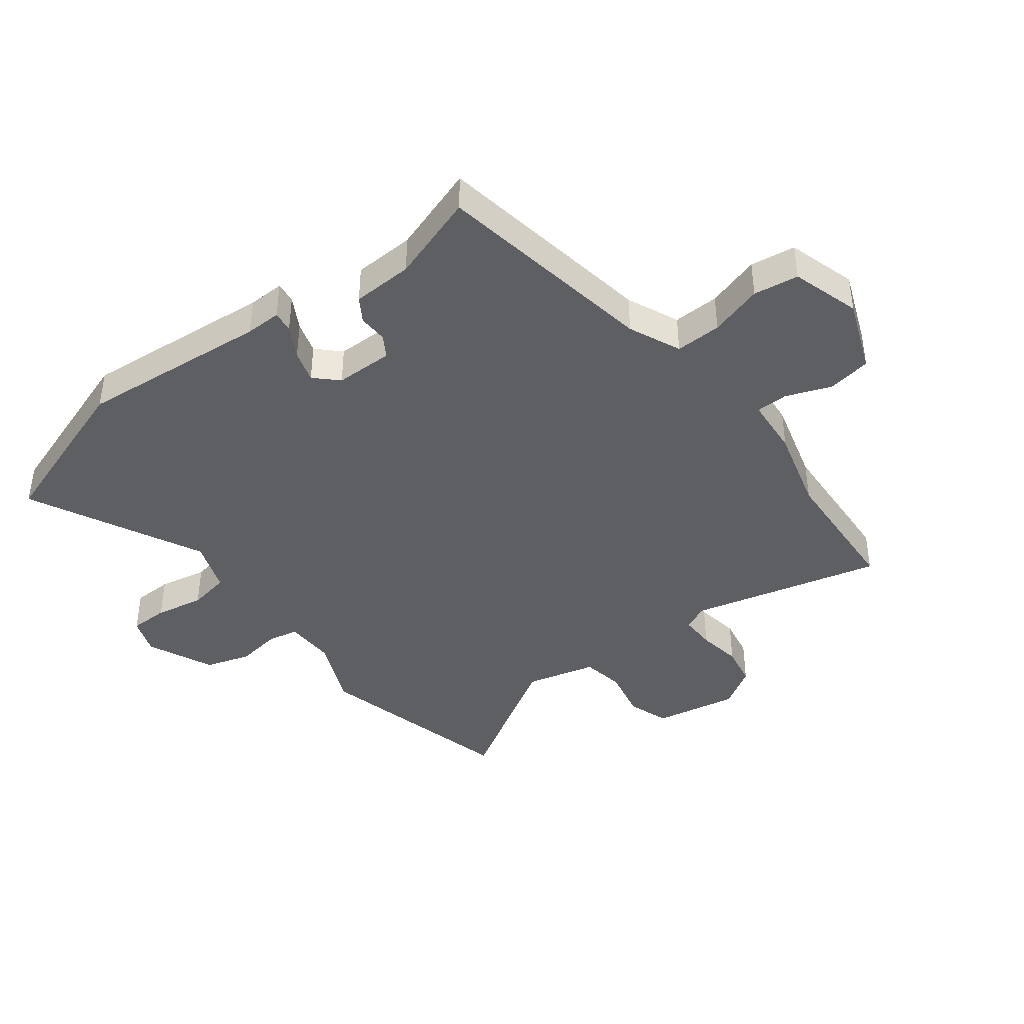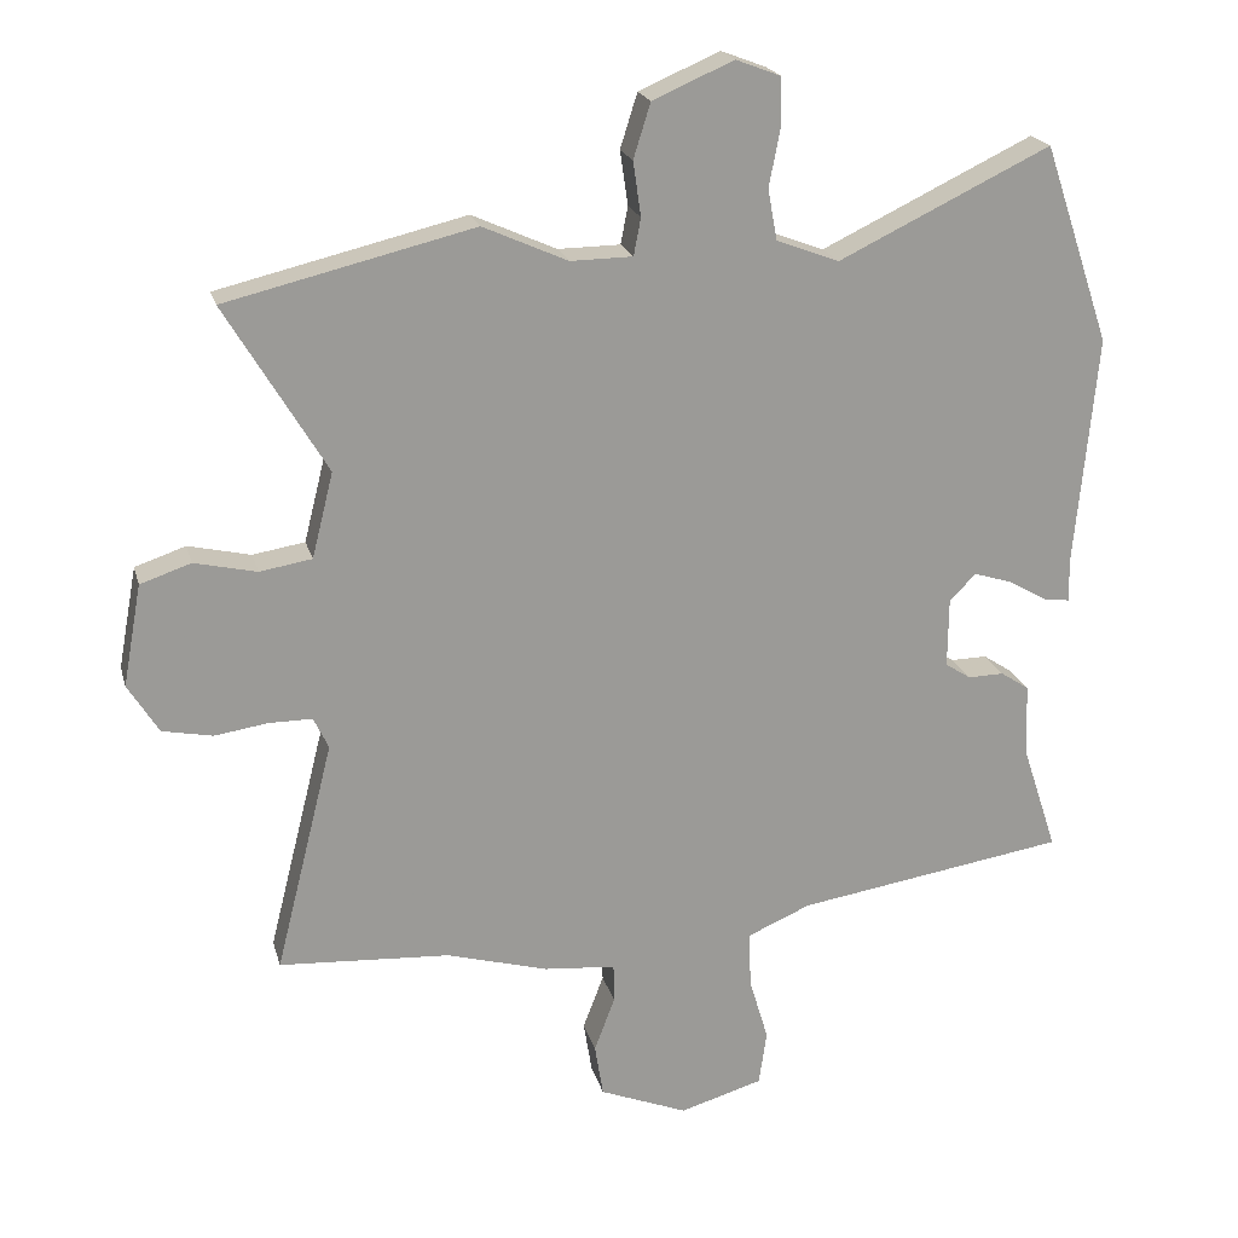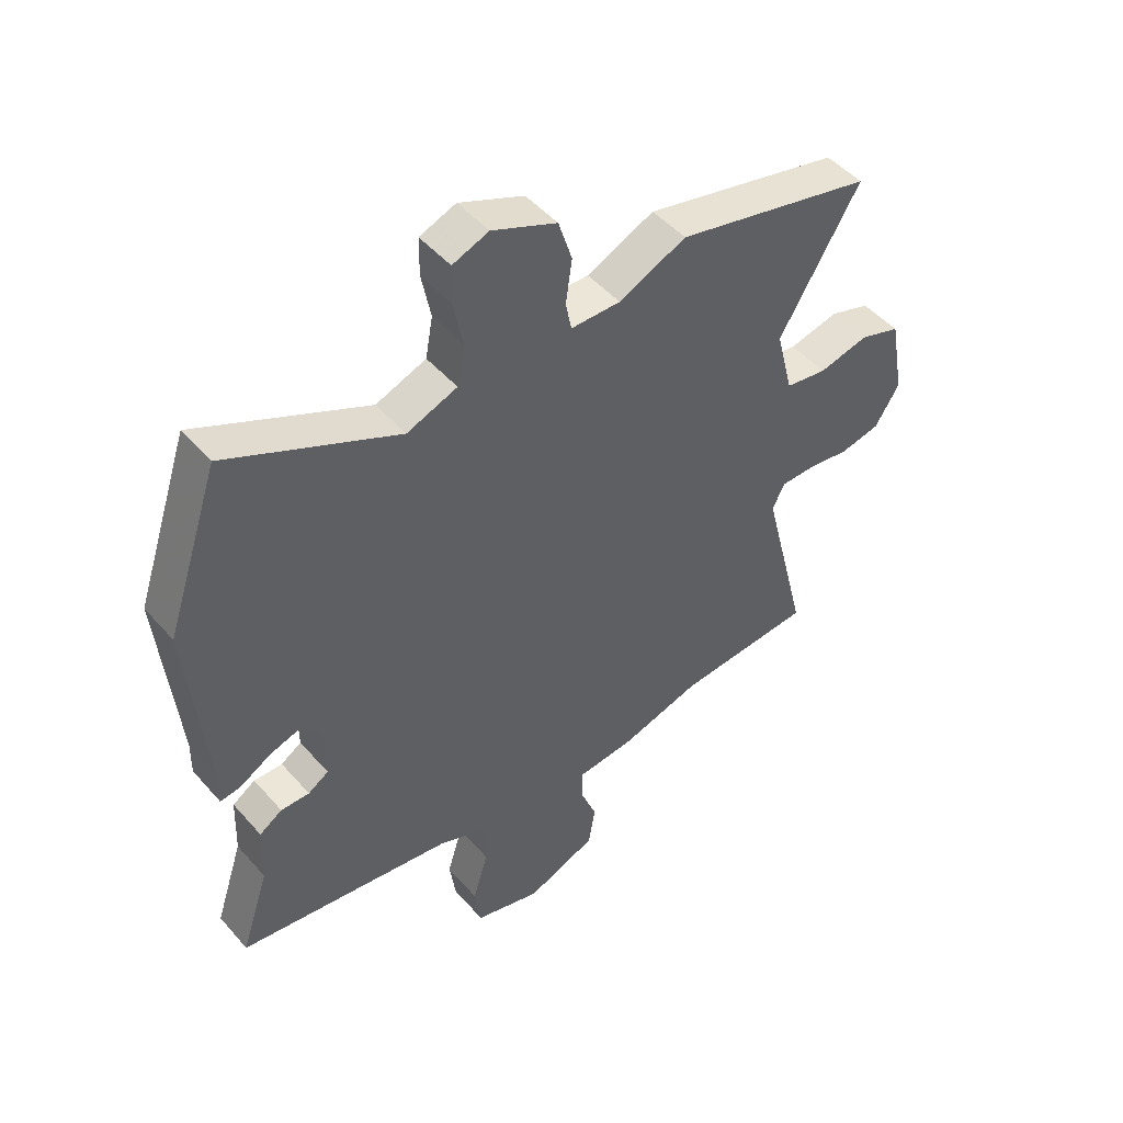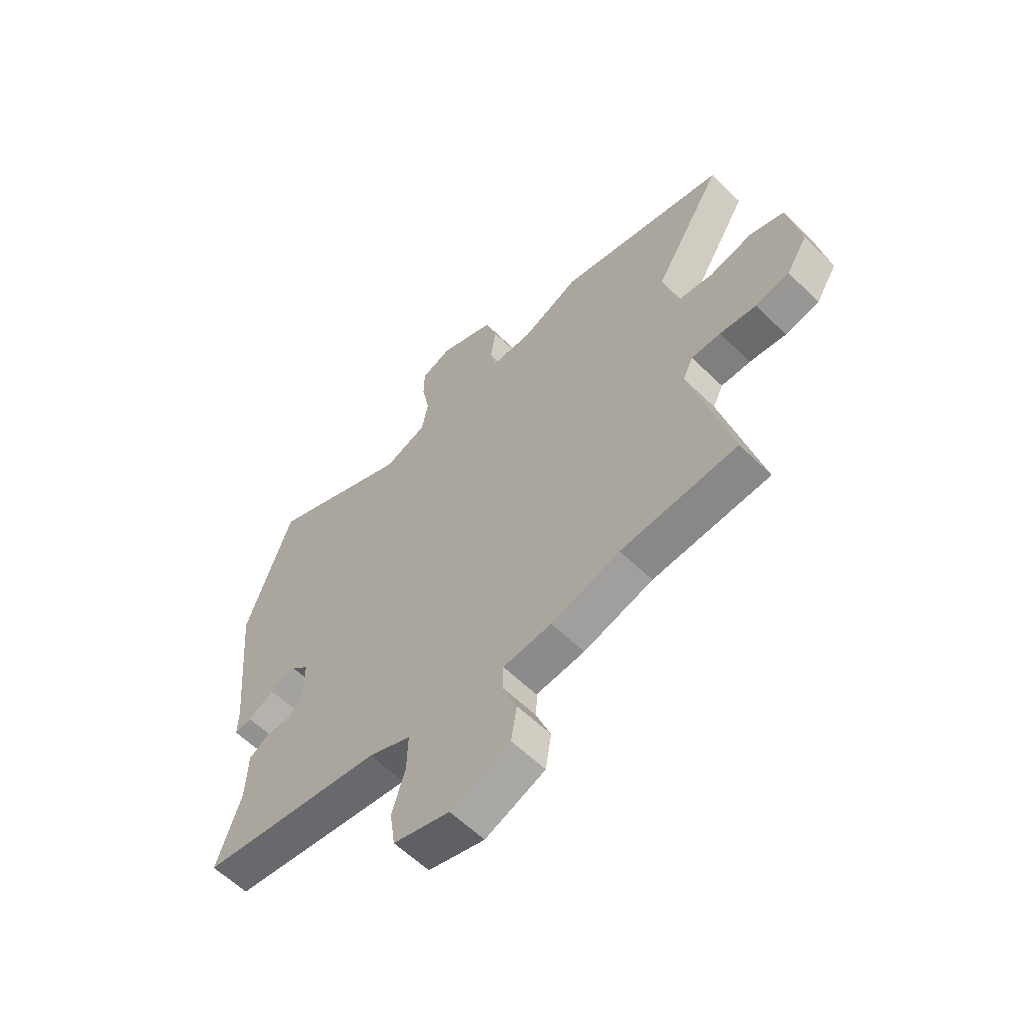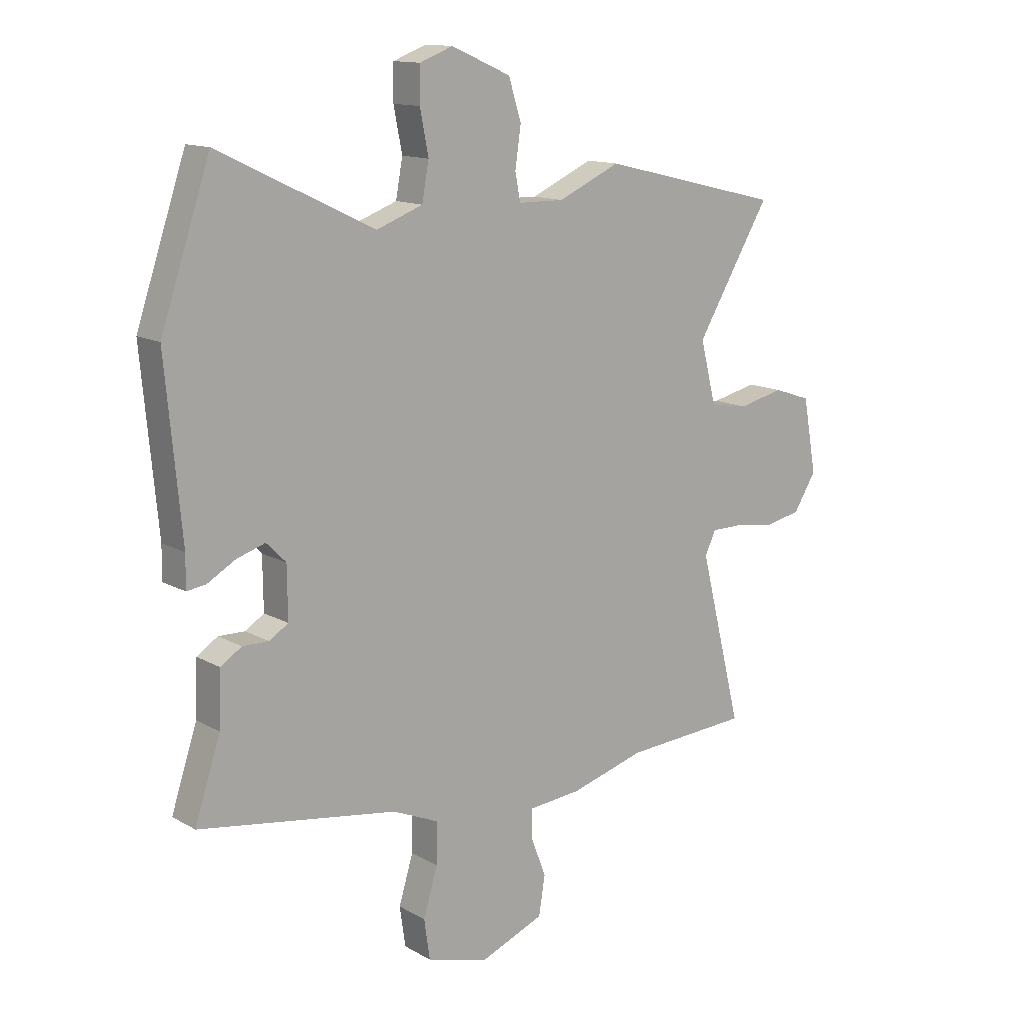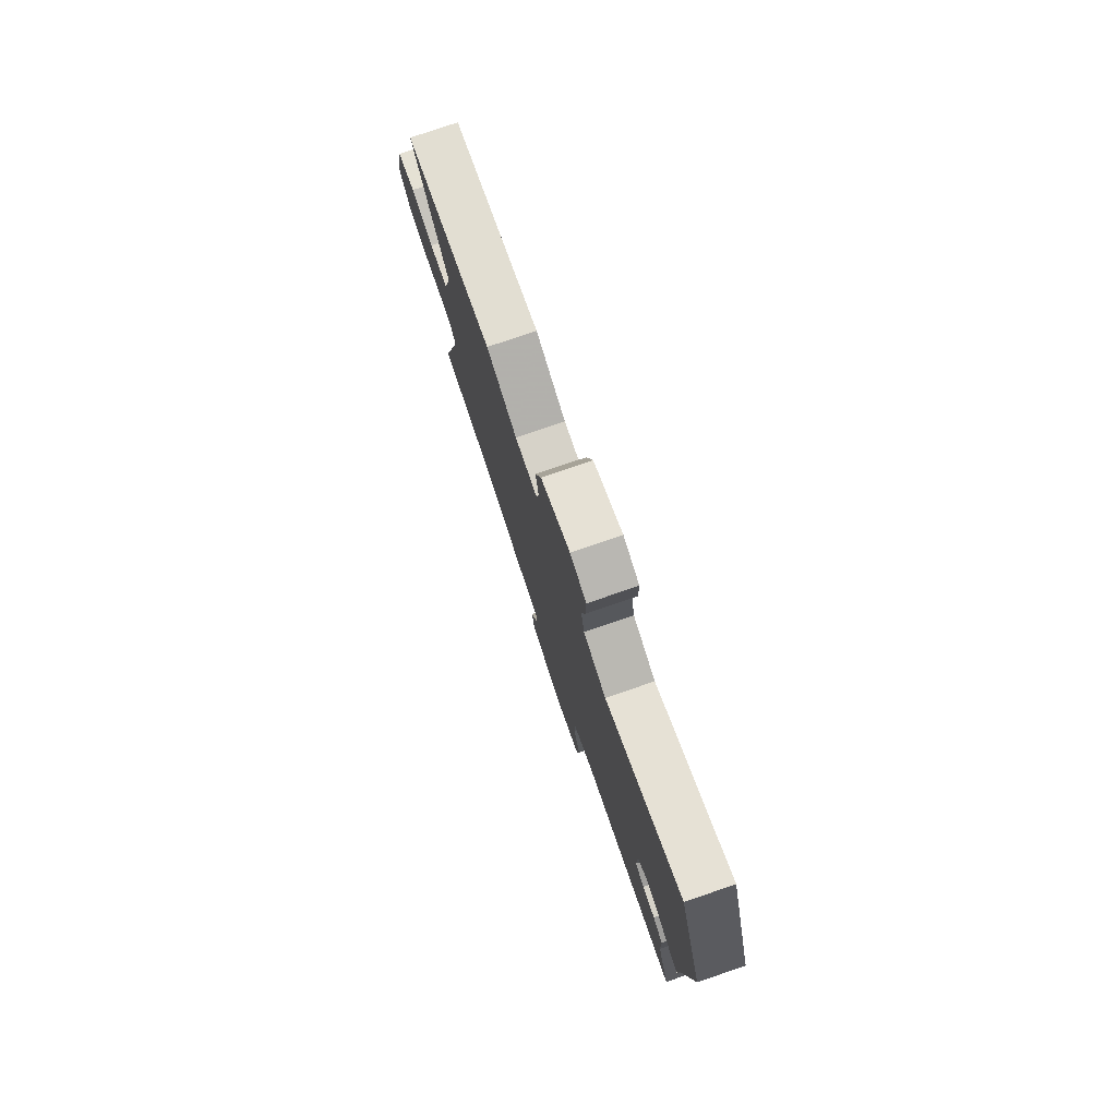
<metadata>
{"format":"obj","ext":"obj","renderer":"f3d","projection":"perspective","resolution":1024,"background":"white","views":[{"elev":-41.2,"azim":127.7,"up":"+Y"},{"elev":20.7,"azim":-14.1,"up":"+Z"},{"elev":48.5,"azim":140.9,"up":"+Z"},{"elev":-59.9,"azim":-134.9,"up":"+Z"},{"elev":13.4,"azim":141.4,"up":"+Z"},{"elev":78.5,"azim":71.2,"up":"+Z"}]}
</metadata>
<code>
v 0.463 0.07 0.609
v 0.557 0.07 0.331
v 0.527 0.07 0.009
v 0.528 0.07 -0.052
v 0.492 0.07 -0.047
v 0.438 0.07 -0.016
v 0.384 0.07 0.001
v 0.347 0.07 -0.036
v 0.346 0.07 -0.134
v 0.382 0.07 -0.157
v 0.432 0.07 -0.156
v 0.472 0.07 -0.182
v 0.476 0.07 -0.285
v 0.525 0.07 -0.434
v 0.147 0.07 -0.493
v 0.059 0.07 -0.531
v 0.061 0.07 -0.609
v 0.088 0.07 -0.699
v 0.077 0.07 -0.775
v -0.039 0.07 -0.809
v -0.162 0.07 -0.76
v -0.174 0.07 -0.686
v -0.145 0.07 -0.61
v -0.146 0.07 -0.556
v -0.246 0.07 -0.547
v -0.388 0.07 -0.507
v -0.627 0.07 -0.492
v -0.546 0.07 -0.169
v -0.567 0.07 -0.125
v -0.627 0.07 -0.125
v -0.702 0.07 -0.136
v -0.772 0.07 -0.122
v -0.815 0.07 -0.053
v -0.789 0.07 0.089
v -0.718 0.07 0.113
v -0.631 0.07 0.093
v -0.558 0.07 0.105
v -0.528 0.07 0.224
v -0.669 0.07 0.459
v -0.323 0.07 0.542
v -0.205 0.07 0.489
v -0.118 0.07 0.49
v -0.108 0.07 0.542
v -0.119 0.07 0.618
v -0.095 0.07 0.694
v 0.018 0.07 0.743
v 0.081 0.07 0.719
v 0.082 0.07 0.653
v 0.066 0.07 0.571
v 0.079 0.07 0.5
v 0.167 0.07 0.467
v 0.463 0 0.609
v 0.557 0 0.331
v 0.527 0 0.009
v 0.528 0 -0.052
v 0.492 0 -0.047
v 0.438 0 -0.016
v 0.384 0 0.001
v 0.347 0 -0.036
v 0.346 0 -0.134
v 0.382 0 -0.157
v 0.432 0 -0.156
v 0.472 0 -0.182
v 0.476 0 -0.285
v 0.525 0 -0.434
v 0.147 0 -0.493
v 0.059 0 -0.531
v 0.061 0 -0.609
v 0.088 0 -0.699
v 0.077 0 -0.775
v -0.039 0 -0.809
v -0.162 0 -0.76
v -0.174 0 -0.686
v -0.145 0 -0.61
v -0.146 0 -0.556
v -0.246 0 -0.547
v -0.388 0 -0.507
v -0.627 0 -0.492
v -0.546 0 -0.169
v -0.567 0 -0.125
v -0.627 0 -0.125
v -0.702 0 -0.136
v -0.772 0 -0.122
v -0.815 0 -0.053
v -0.789 0 0.089
v -0.718 0 0.113
v -0.631 0 0.093
v -0.558 0 0.105
v -0.528 0 0.224
v -0.669 0 0.459
v -0.323 0 0.542
v -0.205 0 0.489
v -0.118 0 0.49
v -0.108 0 0.542
v -0.119 0 0.618
v -0.095 0 0.694
v 0.018 0 0.743
v 0.081 0 0.719
v 0.082 0 0.653
v 0.066 0 0.571
v 0.079 0 0.5
v 0.167 0 0.467
f 46 47 48 49
f 46 49 50
f 43 44 45 46
f 42 43 46 50
f 38 39 40 41
f 37 38 41 42
f 33 34 35 36
f 33 36 37
f 30 31 32 33
f 29 30 33 37
f 28 29 37 42
f 26 27 28 42
f 24 25 26 42
f 20 21 22 23
f 17 18 19 20
f 16 17 20 23
f 15 16 23 24
f 13 14 15
f 10 11 12 13
f 9 10 13 15
f 8 9 15 24
f 3 4 5 6
f 3 6 7
f 51 1 2 3
f 51 3 7
f 50 51 7 8
f 8 24 42 50
f 100 99 98 97
f 101 100 97
f 97 96 95 94
f 101 97 94 93
f 92 91 90 89
f 93 92 89 88
f 87 86 85 84
f 88 87 84
f 84 83 82 81
f 88 84 81 80
f 93 88 80 79
f 93 79 78 77
f 93 77 76 75
f 74 73 72 71
f 71 70 69 68
f 74 71 68 67
f 75 74 67 66
f 66 65 64
f 64 63 62 61
f 66 64 61 60
f 75 66 60 59
f 57 56 55 54
f 58 57 54
f 54 53 52 102
f 58 54 102
f 59 58 102 101
f 101 93 75 59
f 1 52 53 2
f 2 53 54 3
f 3 54 55 4
f 4 55 56 5
f 5 56 57 6
f 6 57 58 7
f 7 58 59 8
f 8 59 60 9
f 9 60 61 10
f 10 61 62 11
f 11 62 63 12
f 12 63 64 13
f 13 64 65 14
f 14 65 66 15
f 15 66 67 16
f 16 67 68 17
f 17 68 69 18
f 18 69 70 19
f 19 70 71 20
f 20 71 72 21
f 21 72 73 22
f 22 73 74 23
f 23 74 75 24
f 24 75 76 25
f 25 76 77 26
f 26 77 78 27
f 27 78 79 28
f 28 79 80 29
f 29 80 81 30
f 30 81 82 31
f 31 82 83 32
f 32 83 84 33
f 33 84 85 34
f 34 85 86 35
f 35 86 87 36
f 36 87 88 37
f 37 88 89 38
f 38 89 90 39
f 39 90 91 40
f 40 91 92 41
f 41 92 93 42
f 42 93 94 43
f 43 94 95 44
f 44 95 96 45
f 45 96 97 46
f 46 97 98 47
f 47 98 99 48
f 48 99 100 49
f 49 100 101 50
f 50 101 102 51
f 51 102 52 1

</code>
